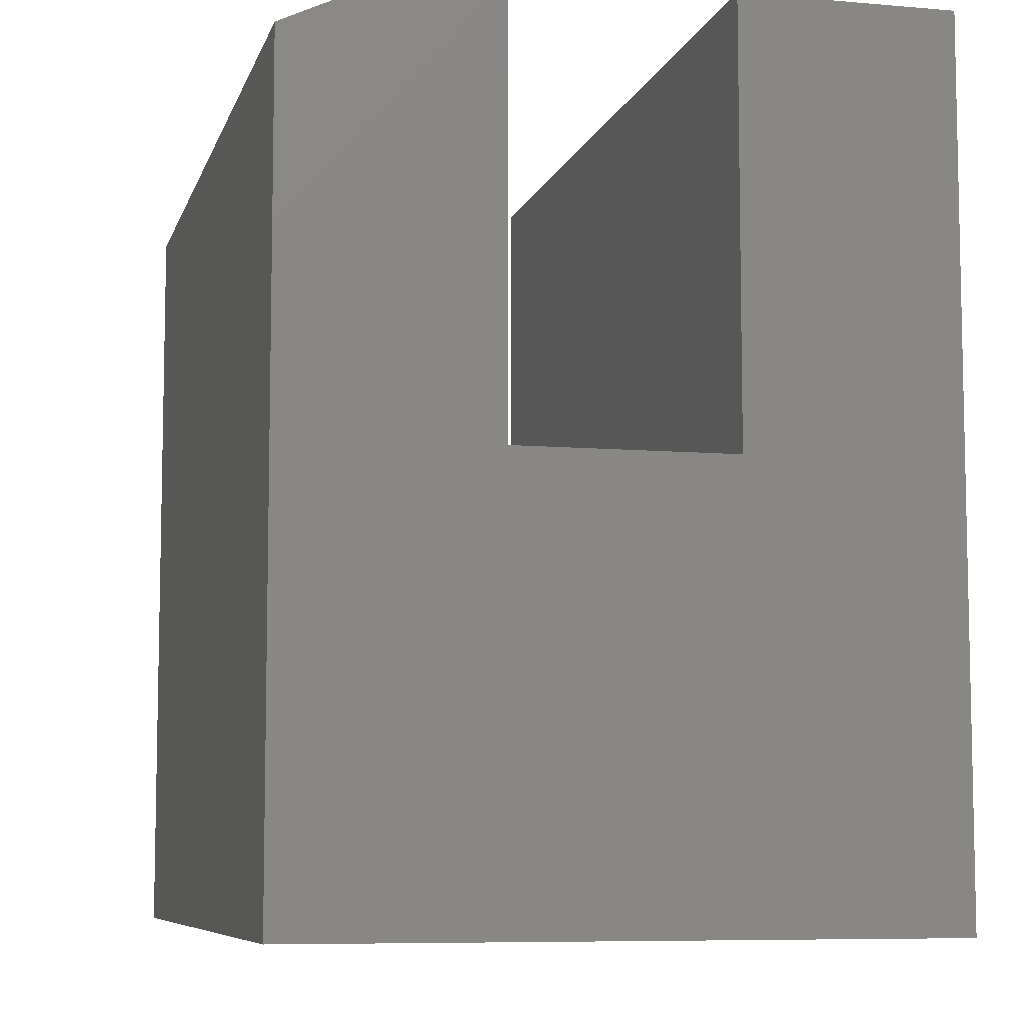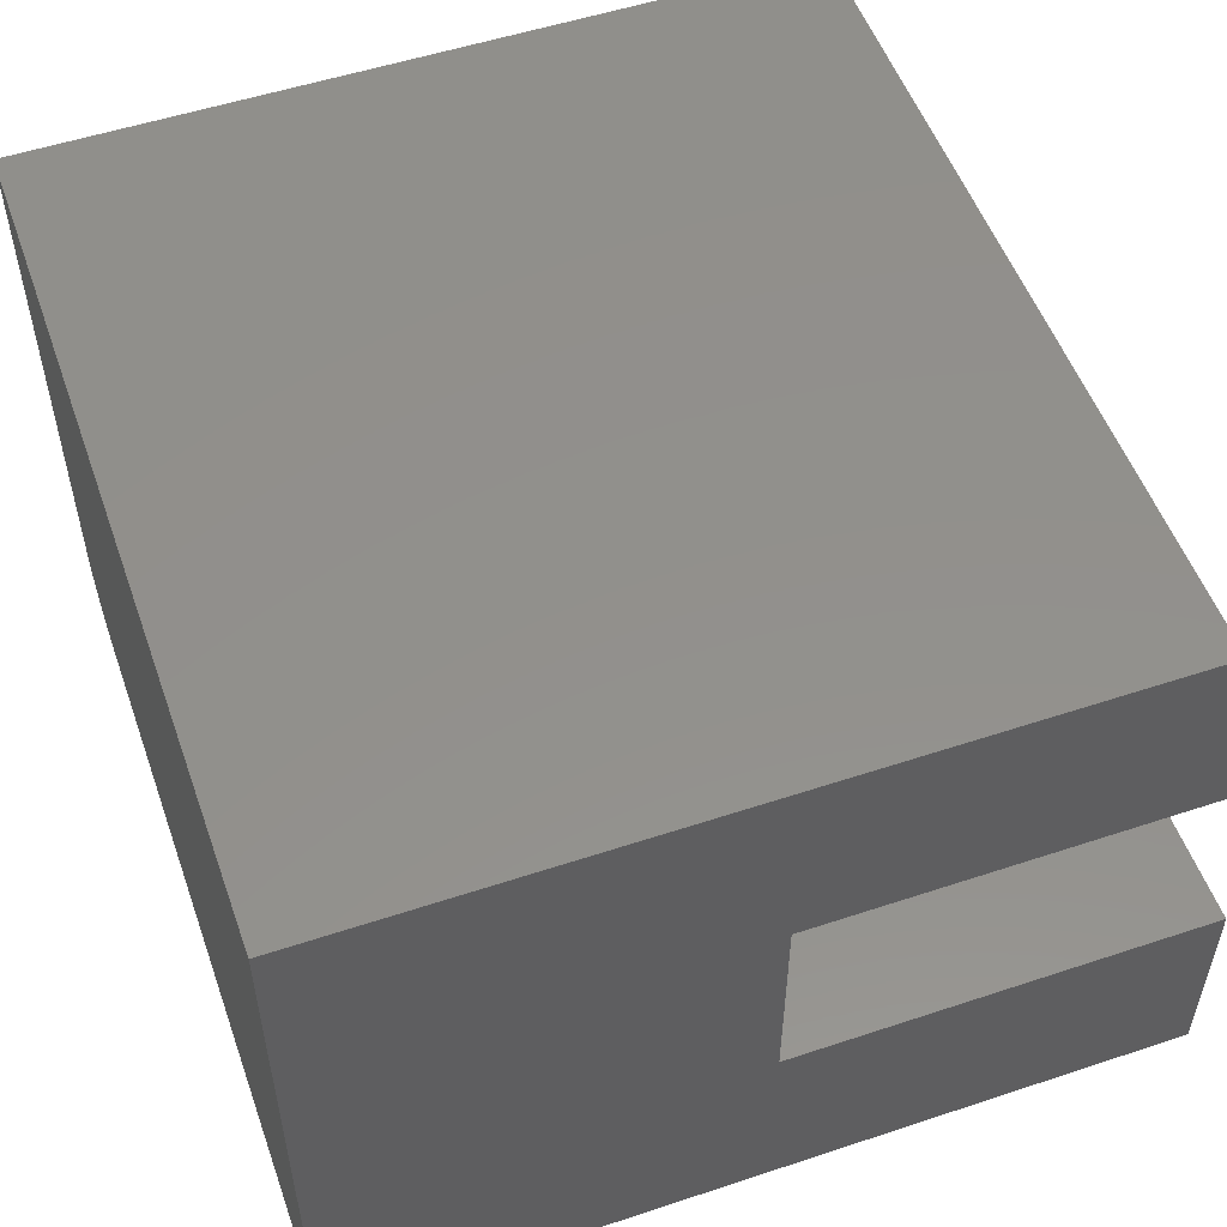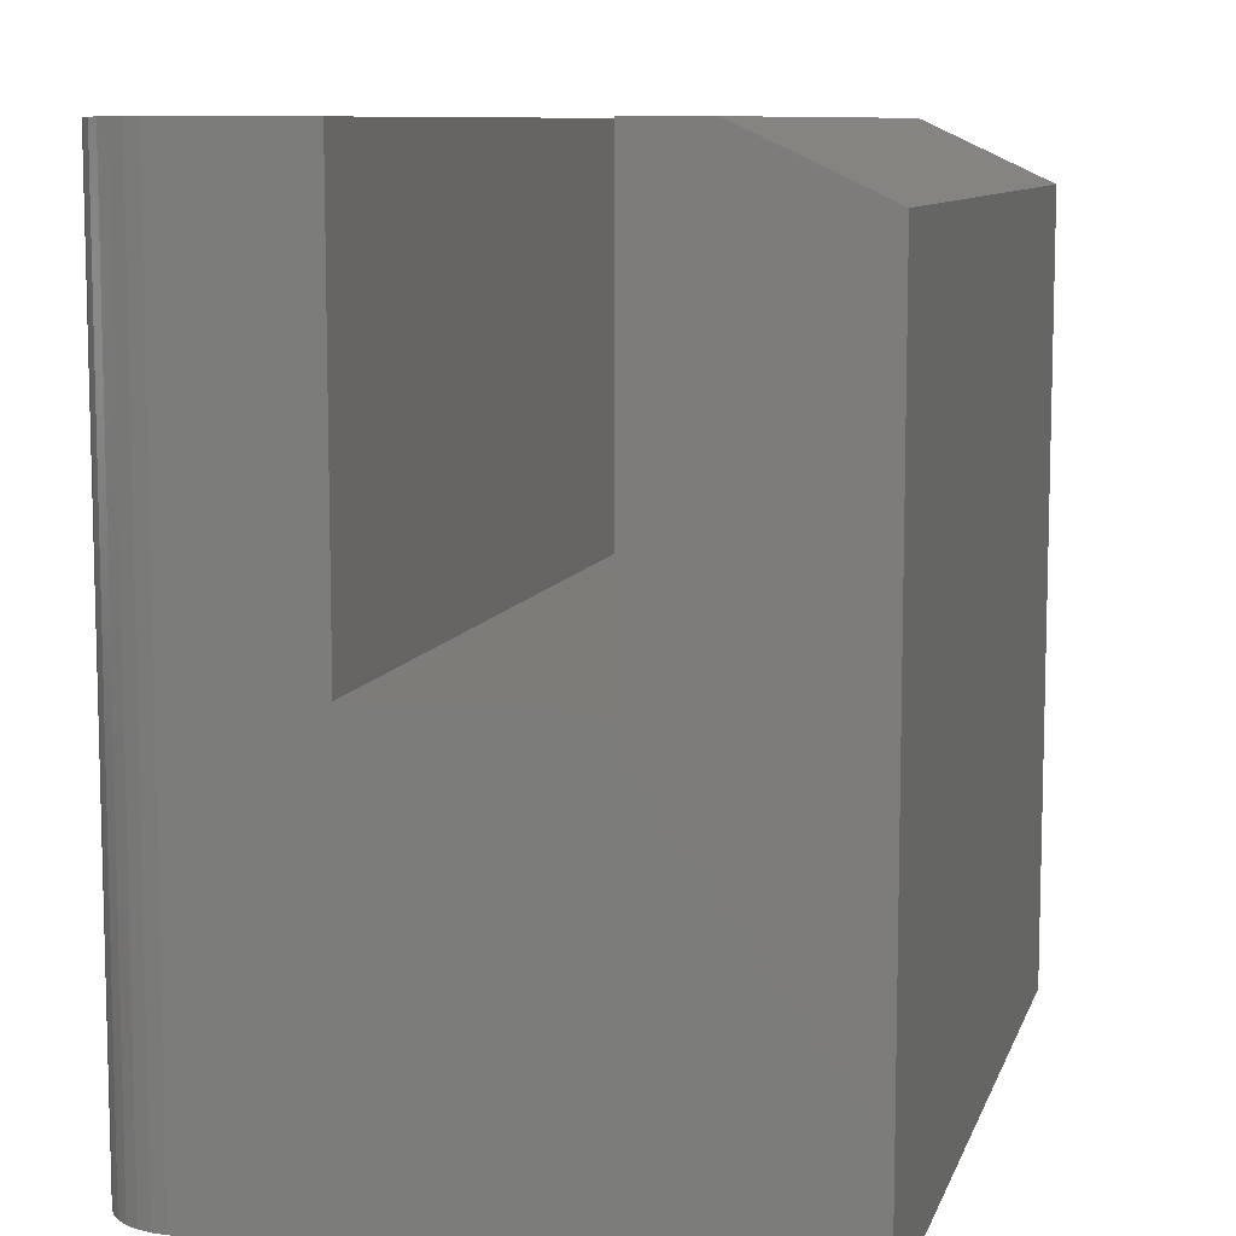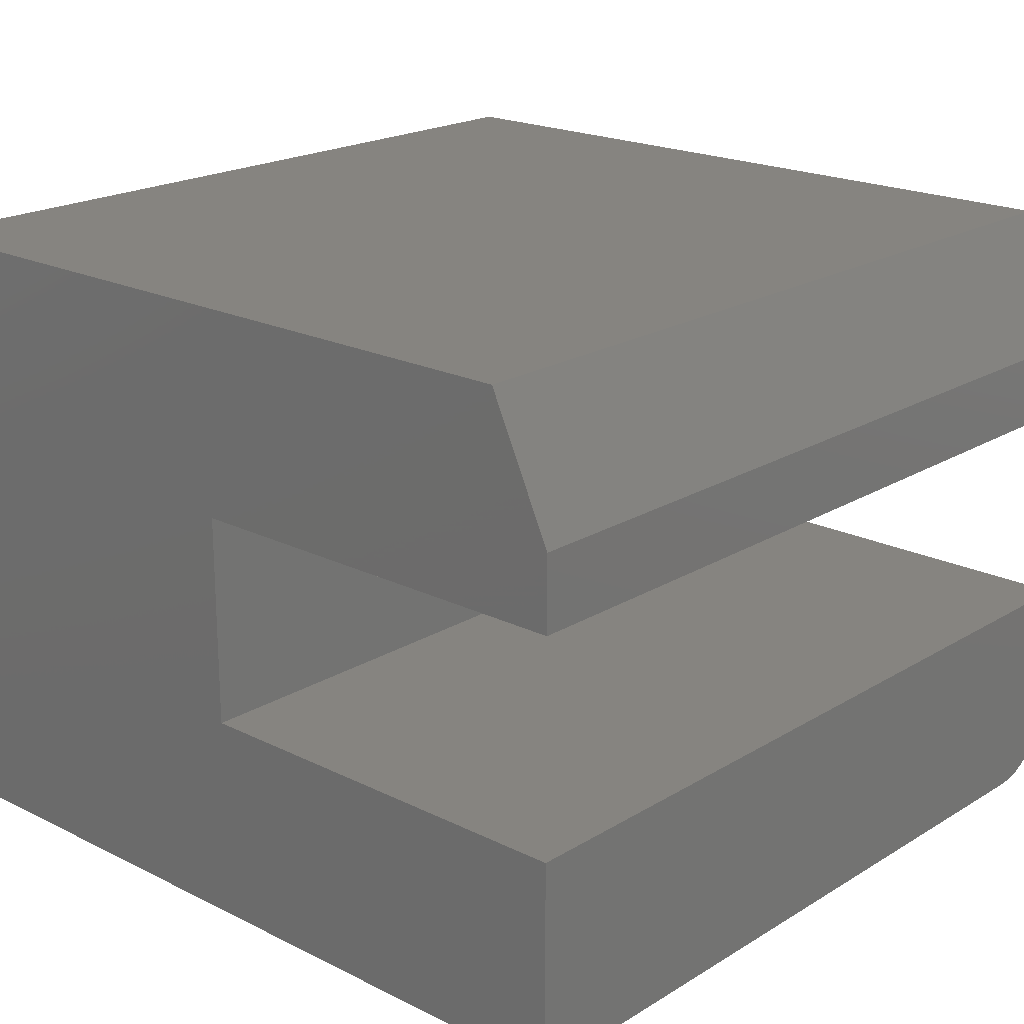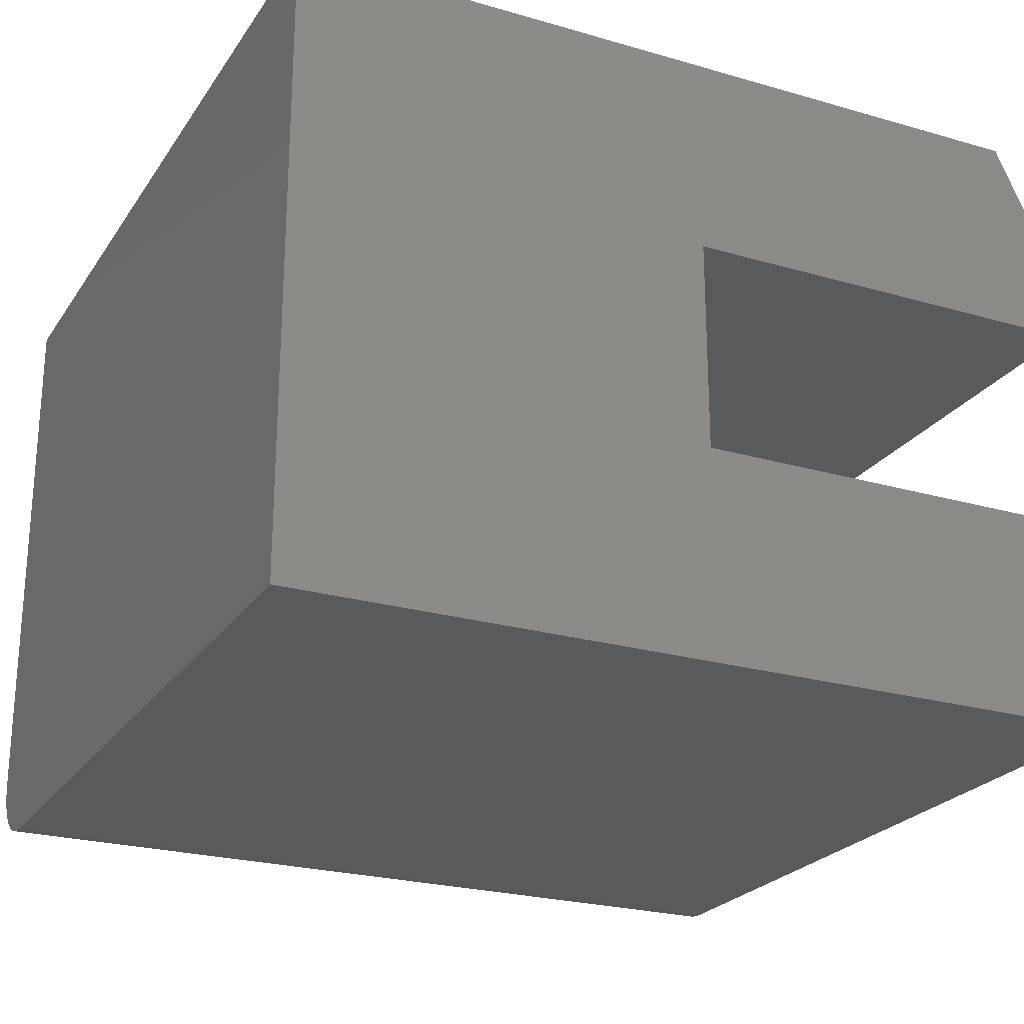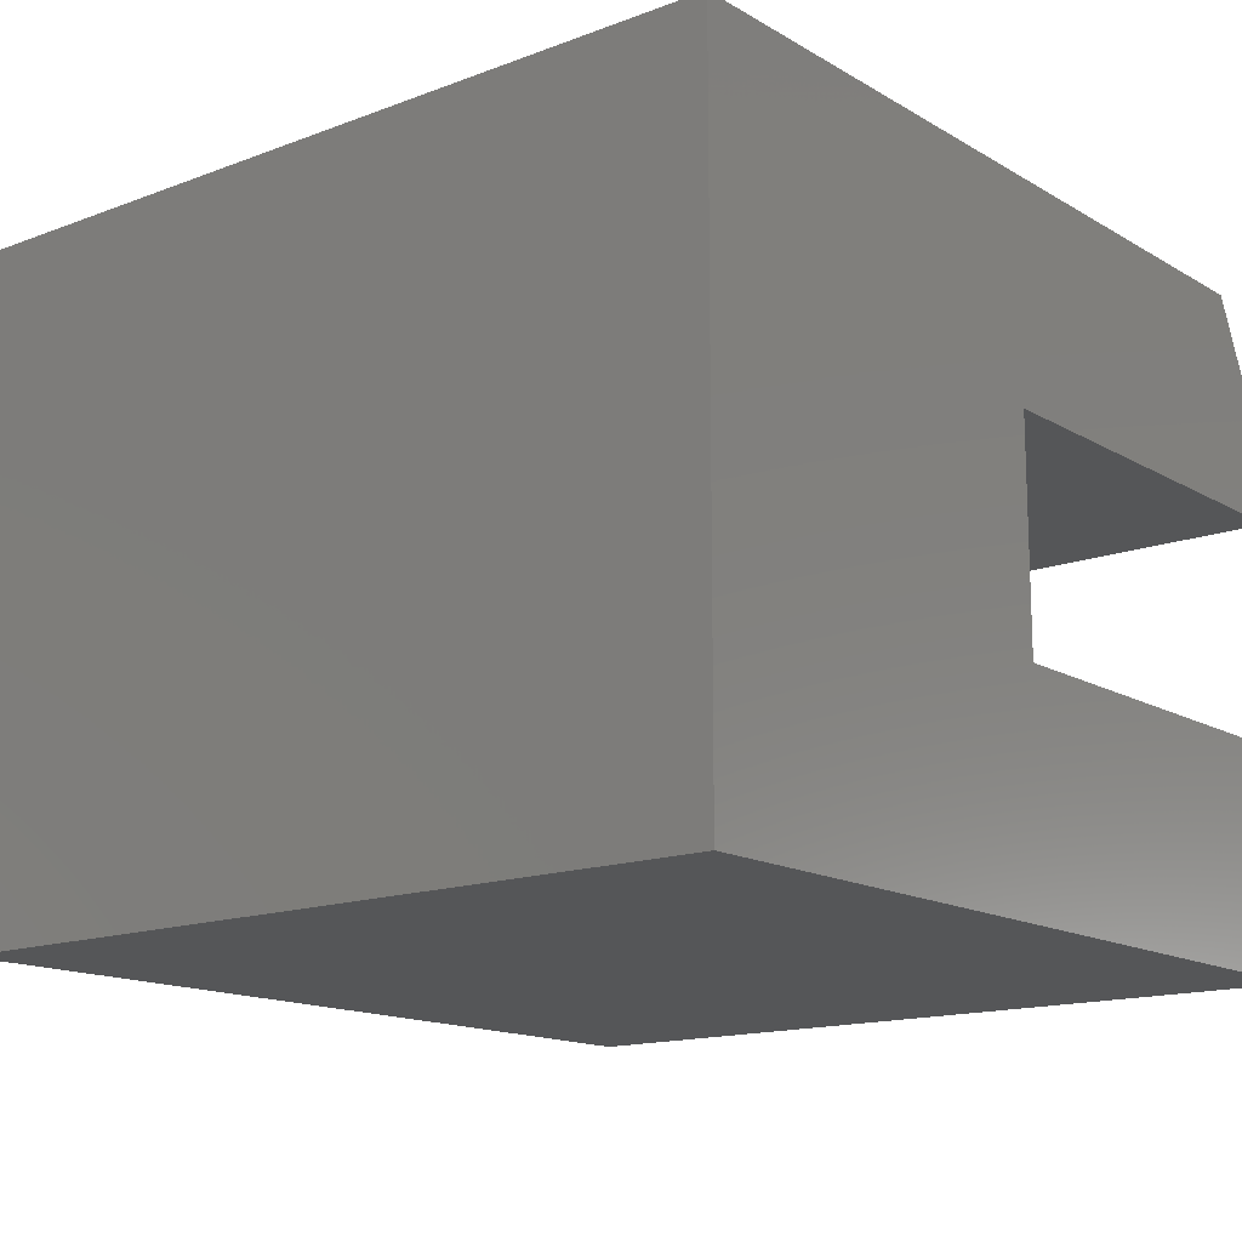
<metadata>
{"format":"stl","ext":"stl","renderer":"f3d","projection":"perspective","resolution":1024,"background":"white","views":[{"elev":-7.6,"azim":76.0,"up":"+Y"},{"elev":53.3,"azim":70.5,"up":"+Z"},{"elev":9.2,"azim":-75.2,"up":"+Y"},{"elev":20.2,"azim":132.2,"up":"+Z"},{"elev":-24.0,"azim":64.3,"up":"+Z"},{"elev":-14.8,"azim":39.0,"up":"+Z"}]}
</metadata>
<code>
# stl→obj: 34 verts, 64 faces
v 0.375 4.163e-17 -0.2812
v 0.375 5.204e-17 -0.09375
v 0.375 -0.75 -0.2812
v 0.375 -0.375 -0.09375
v 0.375 -0.75 0.2793
v 0.375 -0.375 0.09572
v 0.375 -0.05469 0.2793
v 0.375 6.256e-17 0.09572
v 0.375 6.624e-17 0.1621
v -0.375 1.041e-17 -0.09375
v -0.375 3.469e-18 -0.2188
v -0.375 -0.375 -0.09375
v -0.375 -0.75 -0.2188
v -0.375 -0.375 0.09572
v -0.375 -0.75 0.2793
v -0.375 2.093e-17 0.09572
v -0.375 -0.05469 0.2793
v -0.375 2.461e-17 0.1621
v -0.3125 3.469e-18 -0.2812
v -0.3247 2.859e-18 -0.28
v -0.3364 2.406e-18 -0.2765
v -0.3472 2.127e-18 -0.2707
v -0.3567 2.032e-18 -0.2629
v -0.3645 2.127e-18 -0.2535
v -0.3702 2.406e-18 -0.2427
v -0.3738 2.859e-18 -0.2309
v -0.3738 -0.75 -0.2309
v -0.3702 -0.75 -0.2427
v -0.3645 -0.75 -0.2535
v -0.3567 -0.75 -0.2629
v -0.3472 -0.75 -0.2707
v -0.3364 -0.75 -0.2765
v -0.3247 -0.75 -0.28
v -0.3125 -0.75 -0.2812
f 1 2 3
f 3 2 4
f 3 4 5
f 5 4 6
f 5 6 7
f 7 6 8
f 7 8 9
f 10 11 12
f 12 11 13
f 12 13 14
f 14 13 15
f 14 15 16
f 16 15 17
f 16 17 18
f 11 10 2
f 11 2 1
f 11 1 19
f 11 19 20
f 11 20 21
f 11 21 22
f 11 22 23
f 11 23 24
f 11 24 25
f 11 25 26
f 16 18 8
f 8 18 9
f 12 14 4
f 4 14 6
f 6 14 8
f 8 14 16
f 12 4 10
f 10 4 2
f 13 27 28
f 13 28 29
f 13 29 30
f 13 30 31
f 13 31 32
f 13 32 33
f 13 33 34
f 13 34 3
f 13 3 5
f 13 5 15
f 19 1 34
f 34 1 3
f 19 34 20
f 20 34 33
f 20 33 21
f 21 33 32
f 21 32 22
f 22 32 31
f 22 31 23
f 23 31 30
f 23 30 24
f 24 30 29
f 24 29 25
f 25 29 28
f 25 28 26
f 26 28 27
f 26 27 11
f 11 27 13
f 7 17 5
f 5 17 15
f 7 9 17
f 17 9 18

</code>
